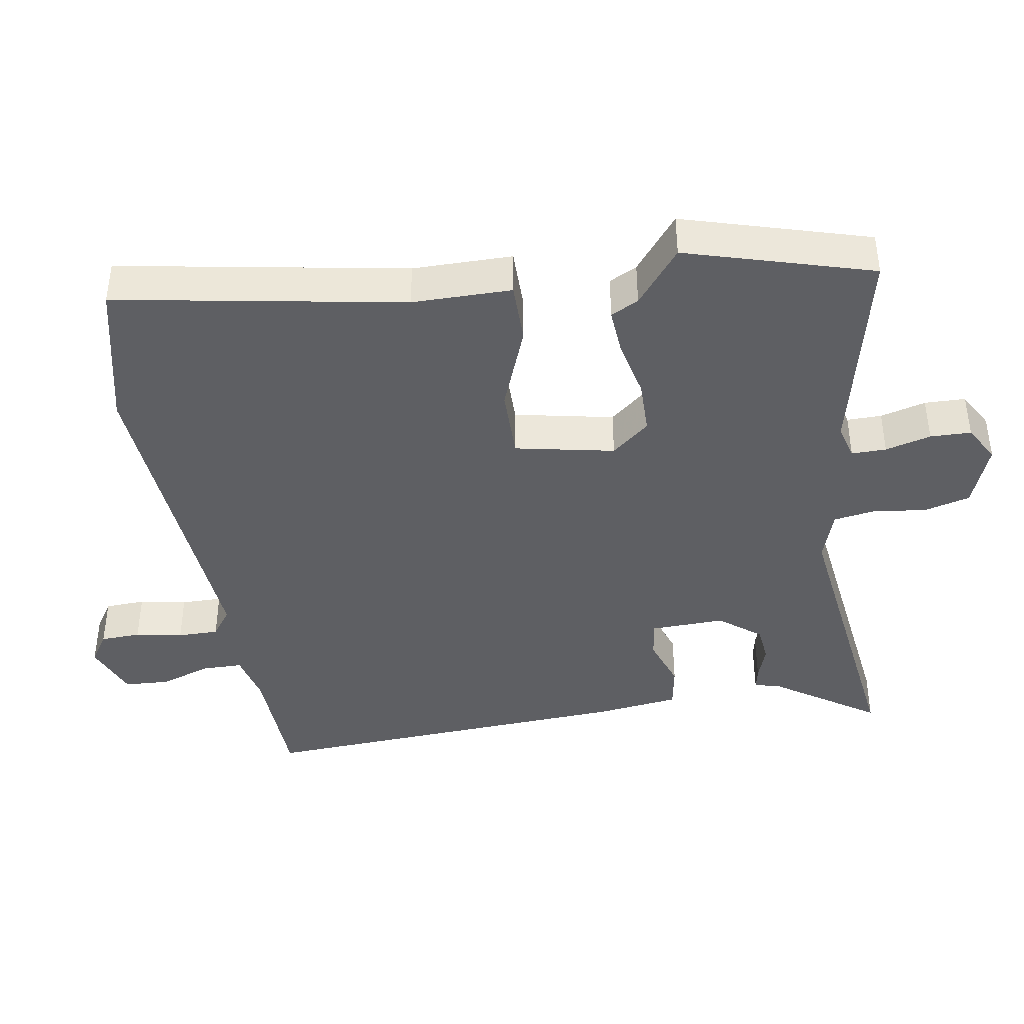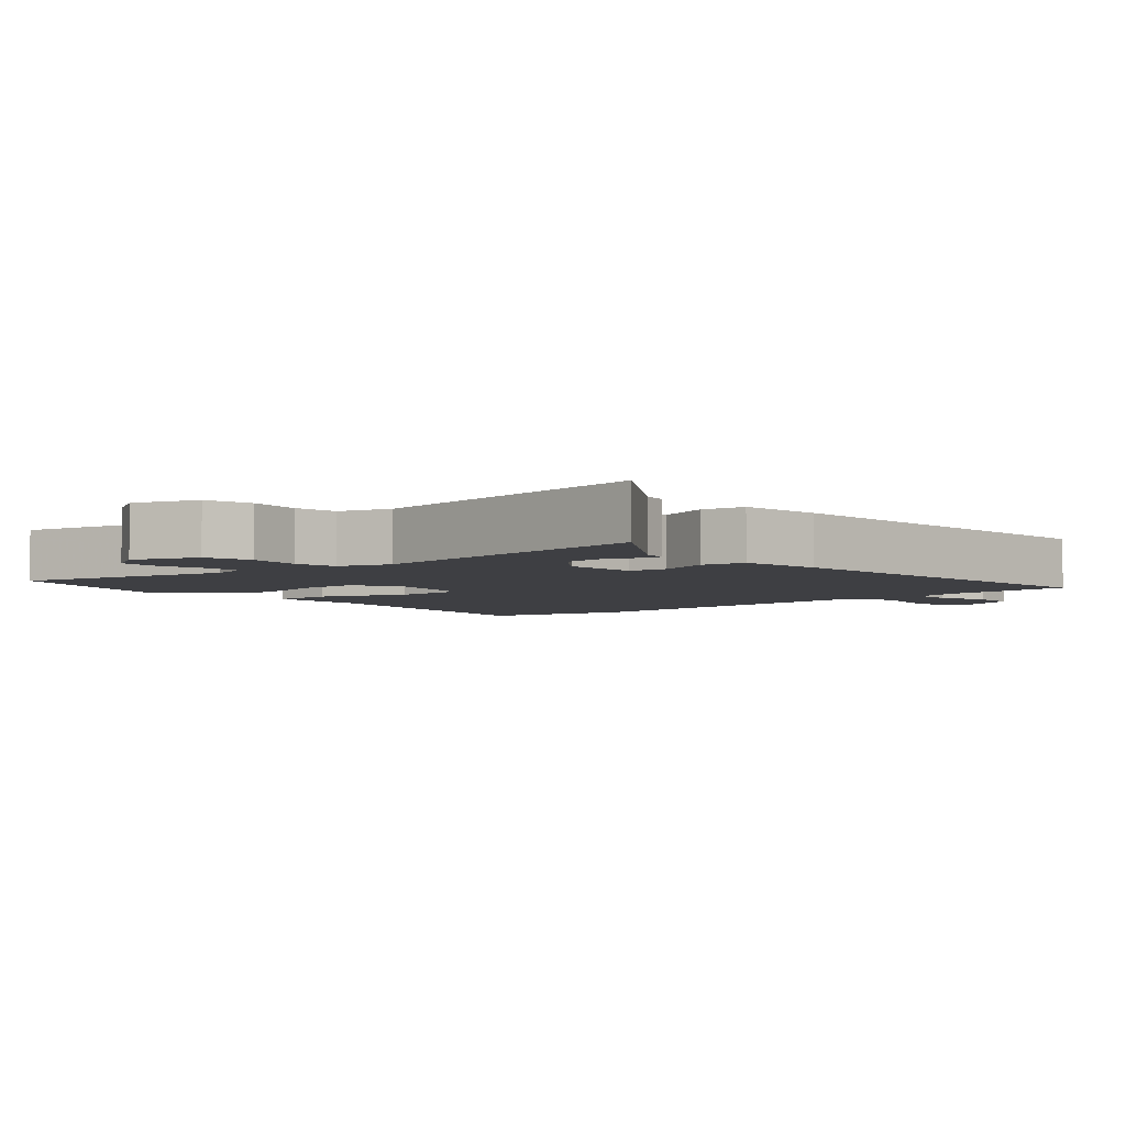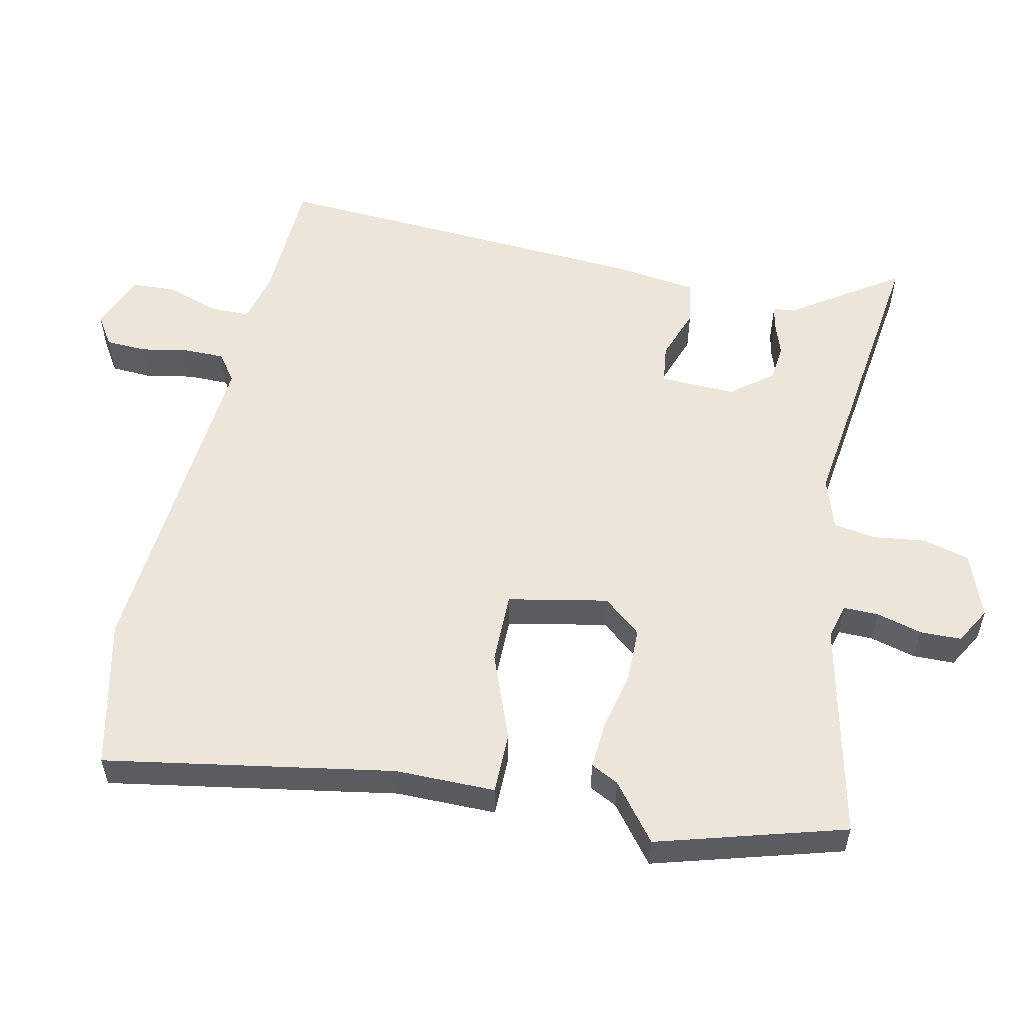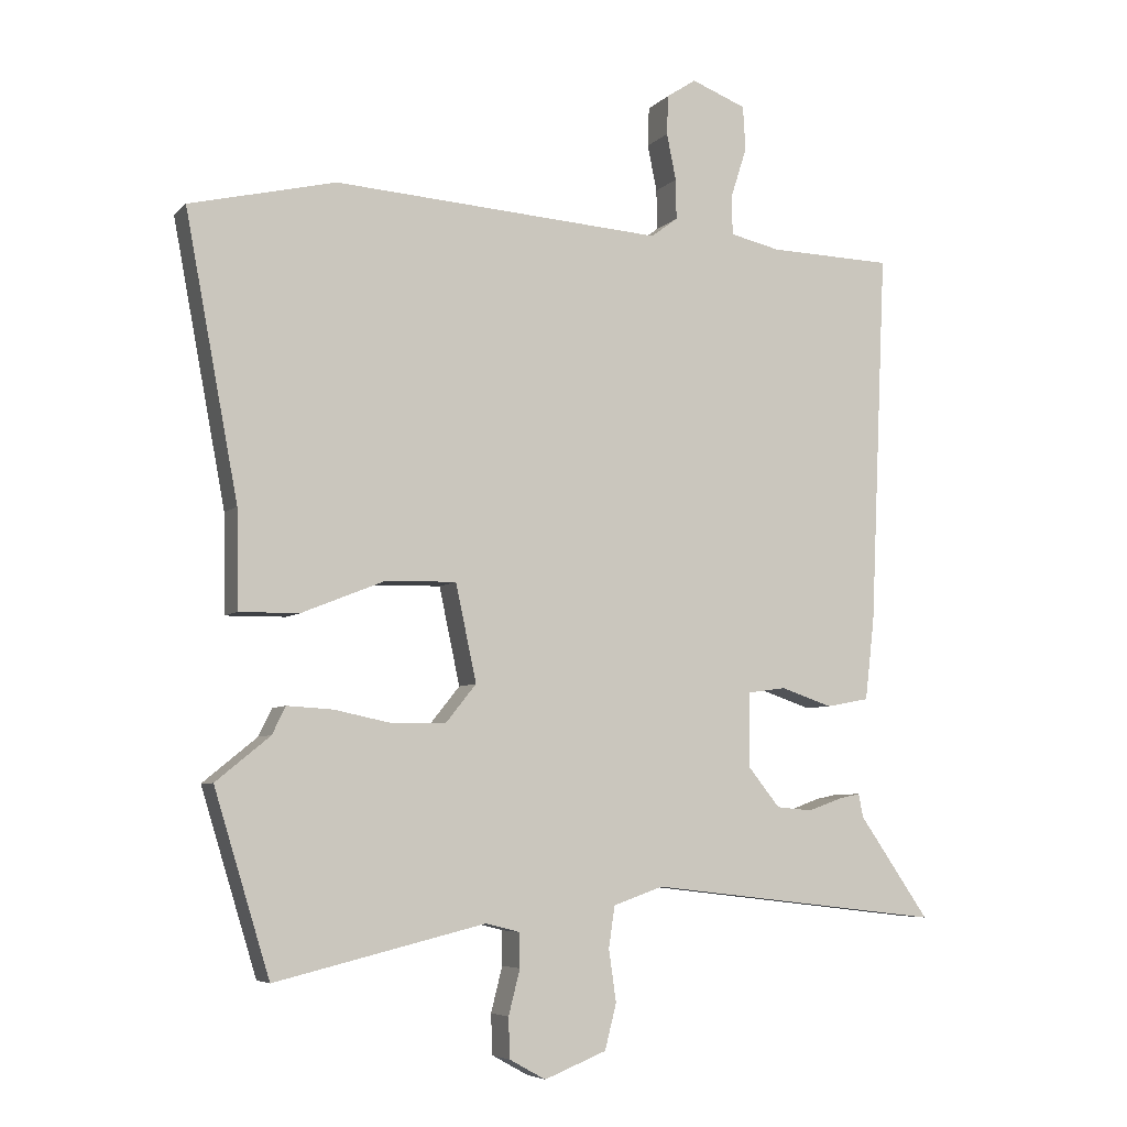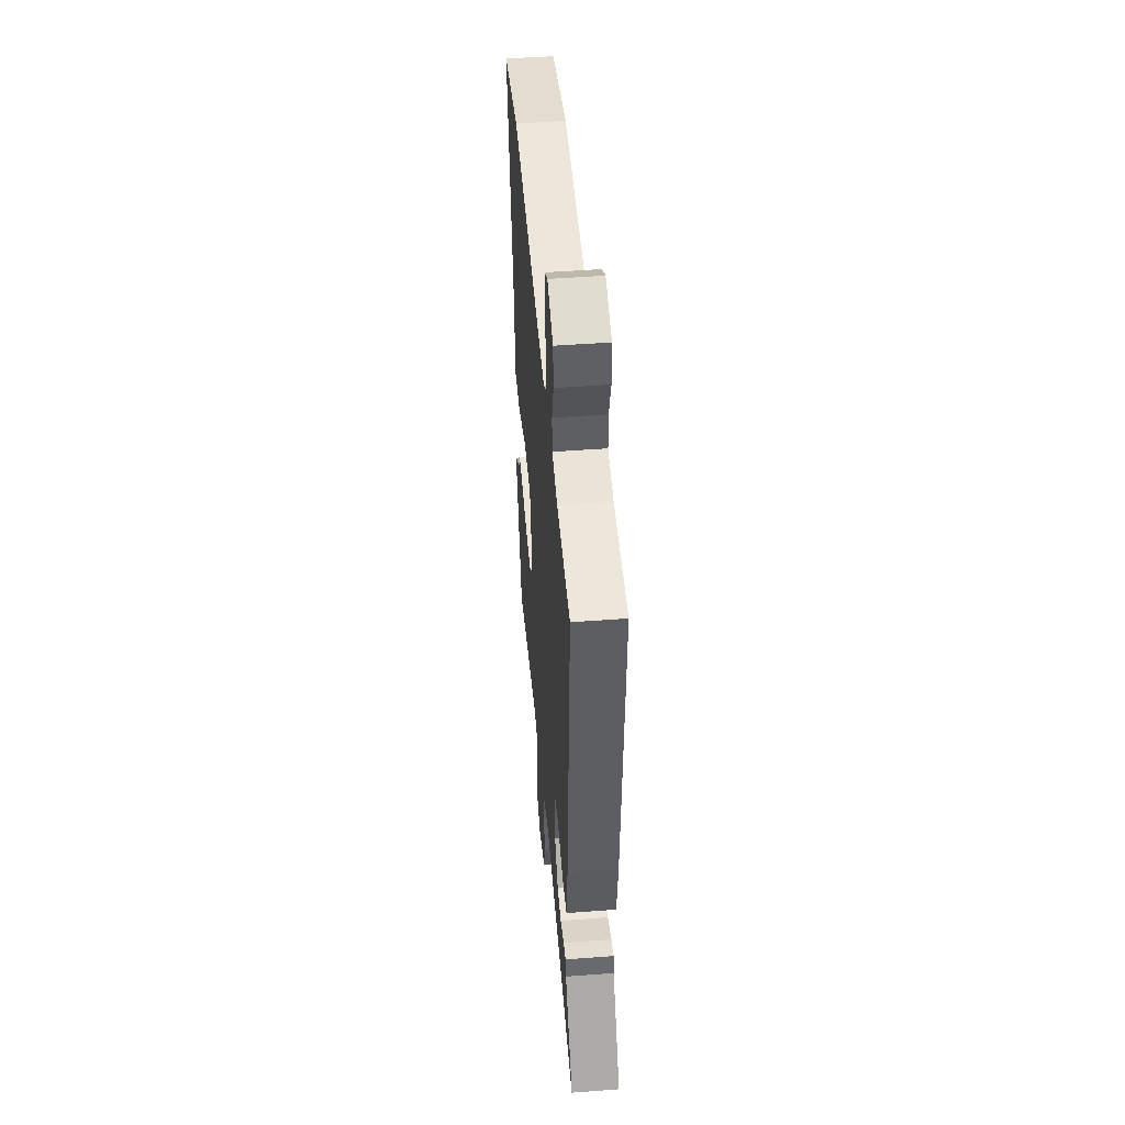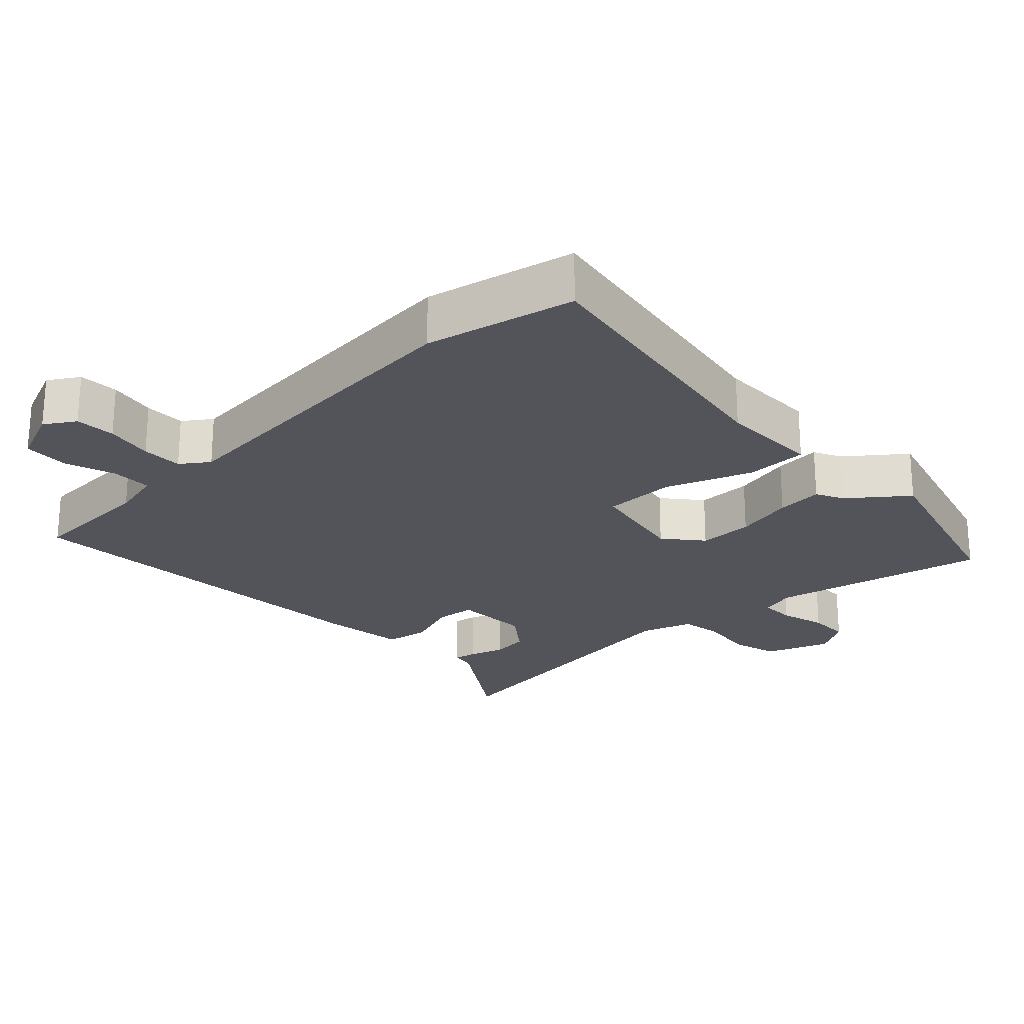
<metadata>
{"format":"obj","ext":"obj","renderer":"f3d","projection":"perspective","resolution":1024,"background":"white","views":[{"elev":-41.4,"azim":100.0,"up":"+Y"},{"elev":-4.3,"azim":-137.6,"up":"+Y"},{"elev":55.6,"azim":103.0,"up":"+Y"},{"elev":-5.9,"azim":157.6,"up":"+Z"},{"elev":48.6,"azim":-94.8,"up":"+Z"},{"elev":-23.7,"azim":44.6,"up":"+Y"}]}
</metadata>
<code>
v 0.553 0.07 -0.326
v 0.47 0.07 -0.598
v 0.156 0.07 -0.522
v 0.104 0.07 -0.535
v 0.104 0.07 -0.586
v 0.121 0.07 -0.653
v 0.119 0.07 -0.713
v 0.065 0.07 -0.743
v -0.028 0.07 -0.706
v -0.045 0.07 -0.638
v -0.034 0.07 -0.561
v -0.043 0.07 -0.499
v -0.118 0.07 -0.473
v -0.559 0.07 -0.524
v -0.454 0.07 -0.372
v -0.447 0.07 -0.337
v -0.414 0.07 -0.344
v -0.364 0.07 -0.362
v -0.31 0.07 -0.357
v -0.262 0.07 -0.297
v -0.264 0.07 -0.187
v -0.321 0.07 -0.179
v -0.398 0.07 -0.205
v -0.462 0.07 -0.193
v -0.476 0.07 -0.072
v -0.501 0.07 0.487
v -0.316 0.07 0.492
v -0.241 0.07 0.509
v -0.24 0.07 0.568
v -0.264 0.07 0.643
v -0.26 0.07 0.709
v -0.178 0.07 0.741
v -0.134 0.07 0.712
v -0.132 0.07 0.653
v -0.146 0.07 0.584
v -0.147 0.07 0.524
v -0.107 0.07 0.494
v 0.386 0.07 0.527
v 0.604 0.07 0.475
v 0.525 0.07 0.055
v 0.523 0.07 -0.091
v 0.433 0.07 -0.09
v 0.308 0.07 -0.04
v 0.203 0.07 -0.038
v 0.172 0.07 -0.183
v 0.217 0.07 -0.239
v 0.297 0.07 -0.241
v 0.384 0.07 -0.223
v 0.452 0.07 -0.219
v 0.472 0.07 -0.26
v 0.553 0 -0.326
v 0.47 0 -0.598
v 0.156 0 -0.522
v 0.104 0 -0.535
v 0.104 0 -0.586
v 0.121 0 -0.653
v 0.119 0 -0.713
v 0.065 0 -0.743
v -0.028 0 -0.706
v -0.045 0 -0.638
v -0.034 0 -0.561
v -0.043 0 -0.499
v -0.118 0 -0.473
v -0.559 0 -0.524
v -0.454 0 -0.372
v -0.447 0 -0.337
v -0.414 0 -0.344
v -0.364 0 -0.362
v -0.31 0 -0.357
v -0.262 0 -0.297
v -0.264 0 -0.187
v -0.321 0 -0.179
v -0.398 0 -0.205
v -0.462 0 -0.193
v -0.476 0 -0.072
v -0.501 0 0.487
v -0.316 0 0.492
v -0.241 0 0.509
v -0.24 0 0.568
v -0.264 0 0.643
v -0.26 0 0.709
v -0.178 0 0.741
v -0.134 0 0.712
v -0.132 0 0.653
v -0.146 0 0.584
v -0.147 0 0.524
v -0.107 0 0.494
v 0.386 0 0.527
v 0.604 0 0.475
v 0.525 0 0.055
v 0.523 0 -0.091
v 0.433 0 -0.09
v 0.308 0 -0.04
v 0.203 0 -0.038
v 0.172 0 -0.183
v 0.217 0 -0.239
v 0.297 0 -0.241
v 0.384 0 -0.223
v 0.452 0 -0.219
v 0.472 0 -0.26
f 47 48 49 50
f 46 47 50 1
f 40 41 42 43
f 40 43 44
f 37 38 39 40
f 37 40 44
f 36 37 44 45
f 32 33 34 35
f 32 35 36
f 29 30 31 32
f 28 29 32 36
f 27 28 36 45
f 25 26 27 45
f 22 23 24 25
f 21 22 25 45
f 15 16 17 18
f 13 14 15 18
f 12 13 18 19
f 8 9 10 11
f 8 11 12
f 5 6 7 8
f 4 5 8 12
f 3 4 12 19
f 46 1 2 3
f 20 21 45 46
f 3 19 20 46
f 100 99 98 97
f 51 100 97 96
f 93 92 91 90
f 94 93 90
f 90 89 88 87
f 94 90 87
f 95 94 87 86
f 85 84 83 82
f 86 85 82
f 82 81 80 79
f 86 82 79 78
f 95 86 78 77
f 95 77 76 75
f 75 74 73 72
f 95 75 72 71
f 68 67 66 65
f 68 65 64 63
f 69 68 63 62
f 61 60 59 58
f 62 61 58
f 58 57 56 55
f 62 58 55 54
f 69 62 54 53
f 53 52 51 96
f 96 95 71 70
f 96 70 69 53
f 1 51 52 2
f 2 52 53 3
f 3 53 54 4
f 4 54 55 5
f 5 55 56 6
f 6 56 57 7
f 7 57 58 8
f 8 58 59 9
f 9 59 60 10
f 10 60 61 11
f 11 61 62 12
f 12 62 63 13
f 13 63 64 14
f 14 64 65 15
f 15 65 66 16
f 16 66 67 17
f 17 67 68 18
f 18 68 69 19
f 19 69 70 20
f 20 70 71 21
f 21 71 72 22
f 22 72 73 23
f 23 73 74 24
f 24 74 75 25
f 25 75 76 26
f 26 76 77 27
f 27 77 78 28
f 28 78 79 29
f 29 79 80 30
f 30 80 81 31
f 31 81 82 32
f 32 82 83 33
f 33 83 84 34
f 34 84 85 35
f 35 85 86 36
f 36 86 87 37
f 37 87 88 38
f 38 88 89 39
f 39 89 90 40
f 40 90 91 41
f 41 91 92 42
f 42 92 93 43
f 43 93 94 44
f 44 94 95 45
f 45 95 96 46
f 46 96 97 47
f 47 97 98 48
f 48 98 99 49
f 49 99 100 50
f 50 100 51 1

</code>
